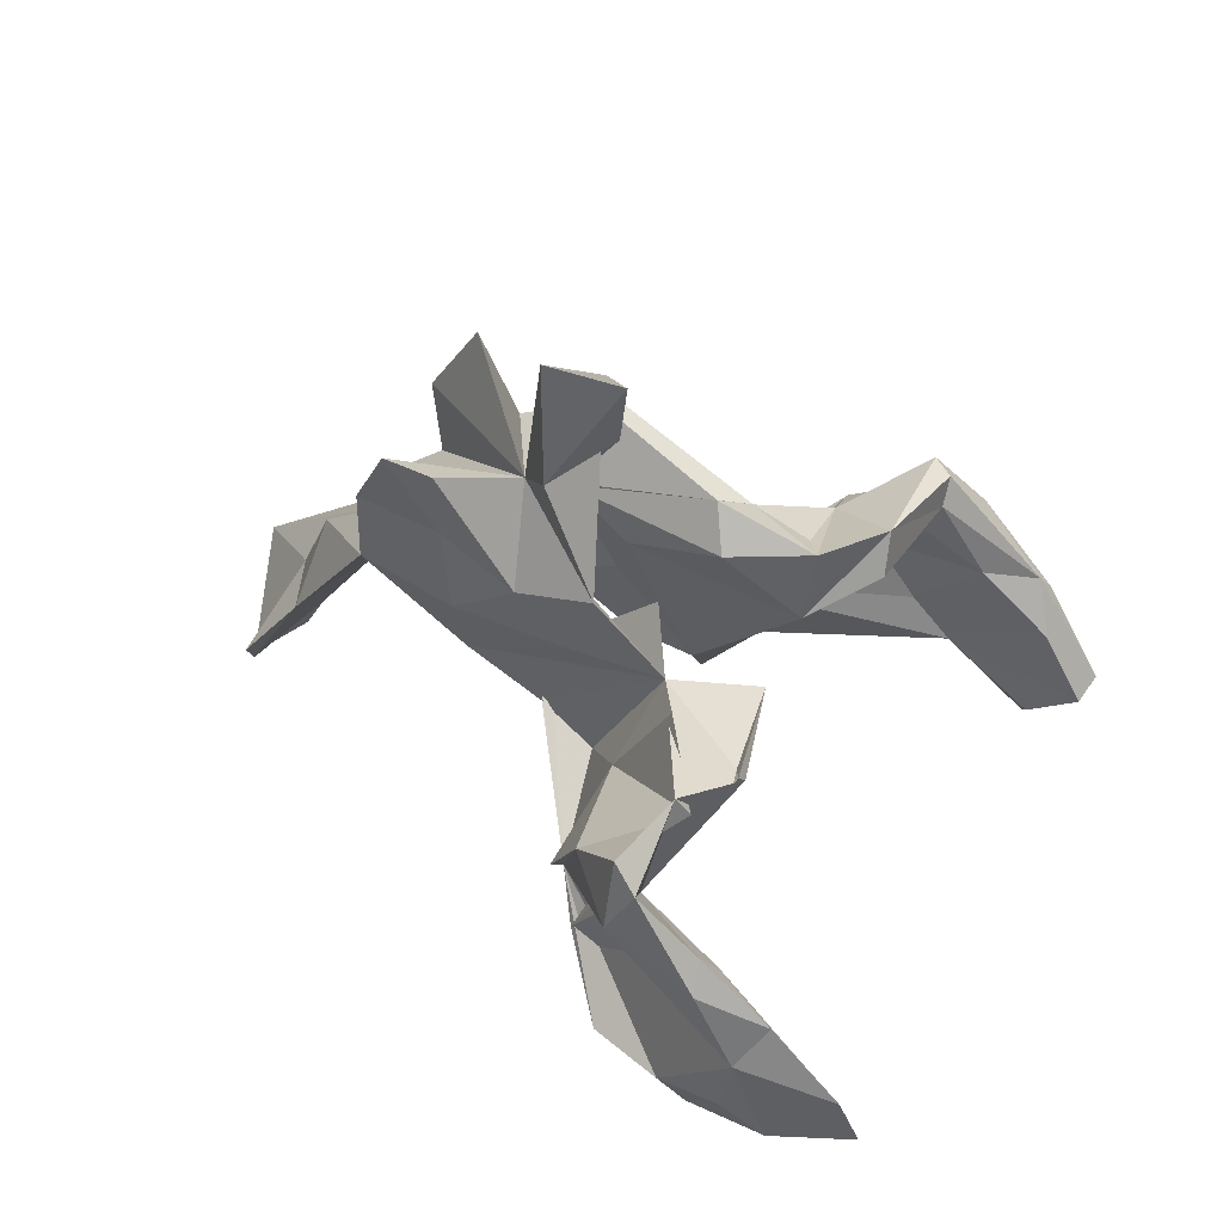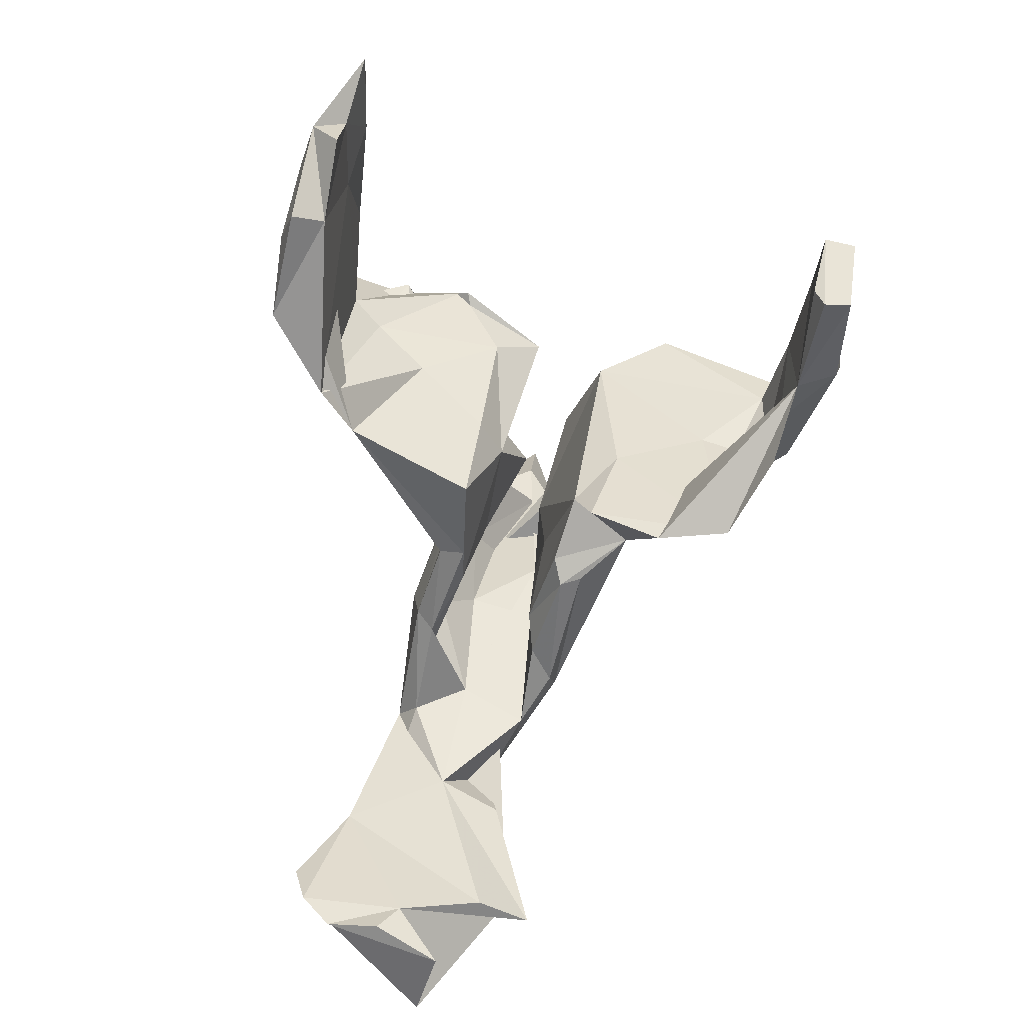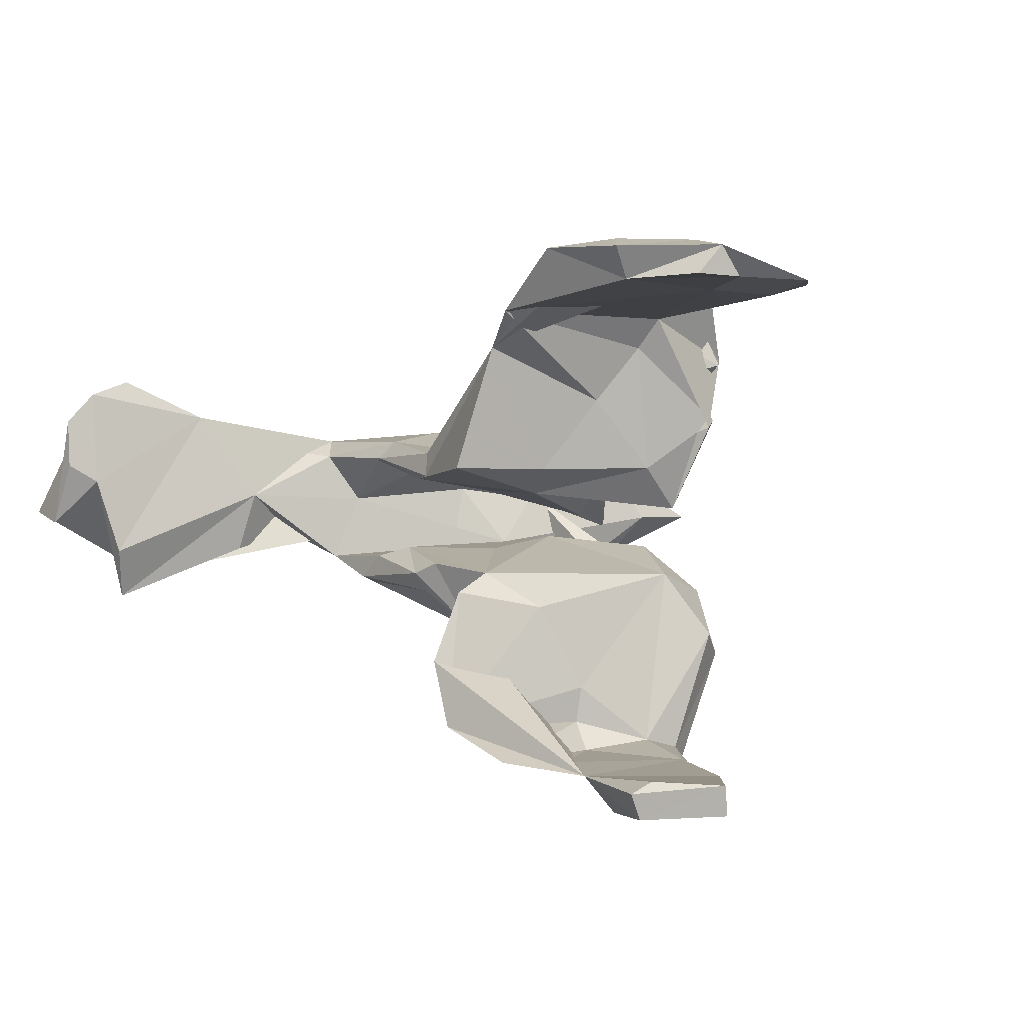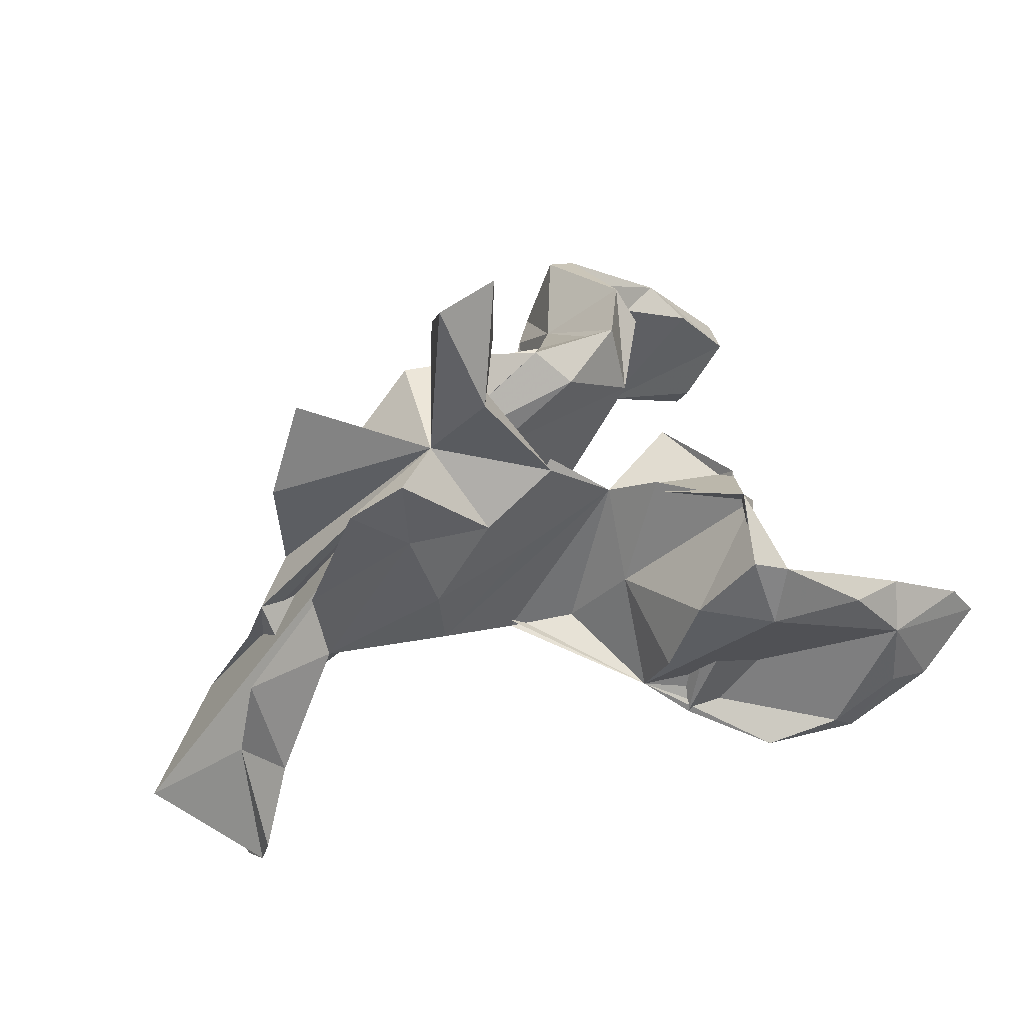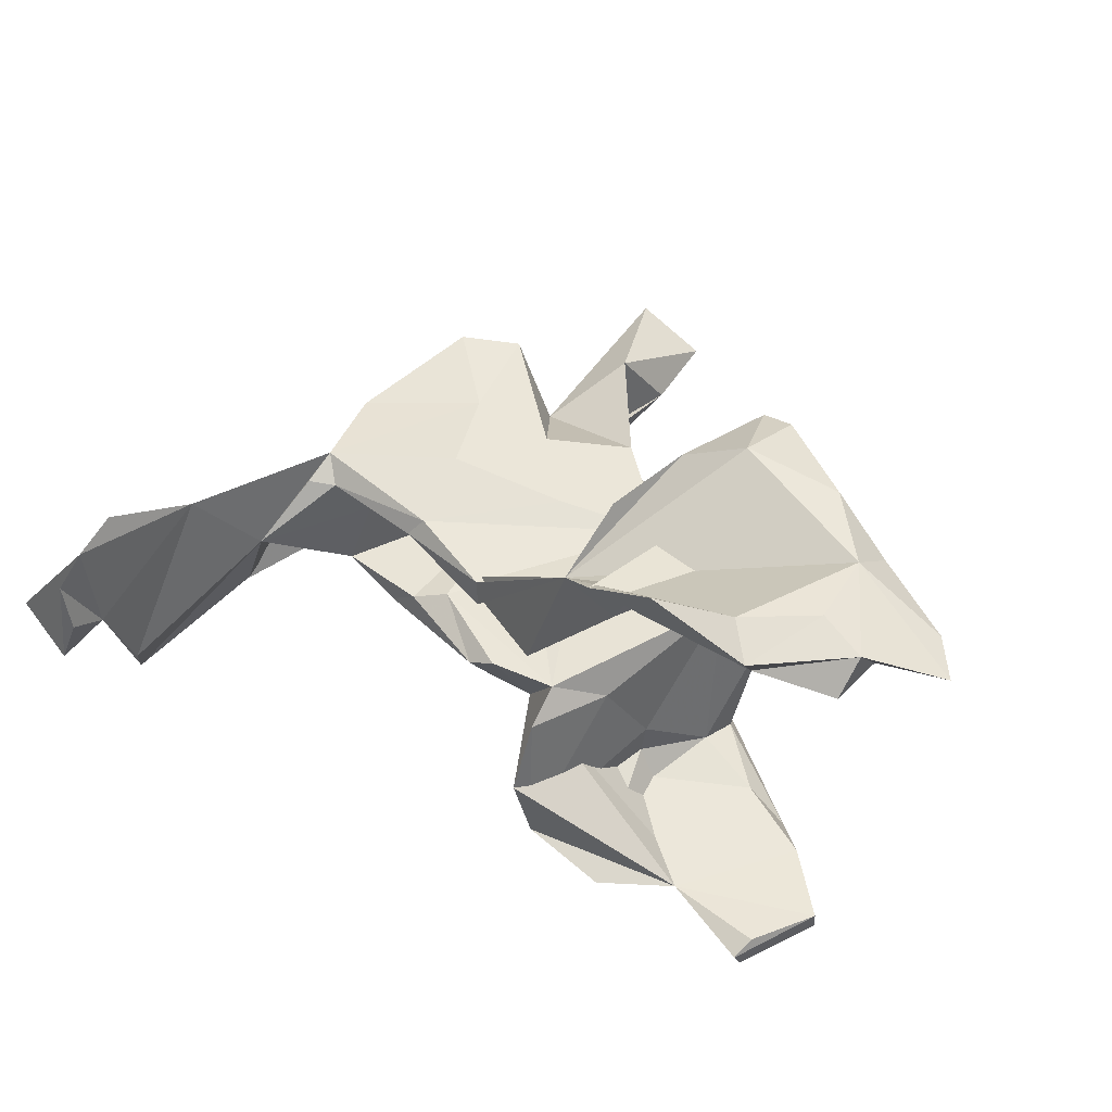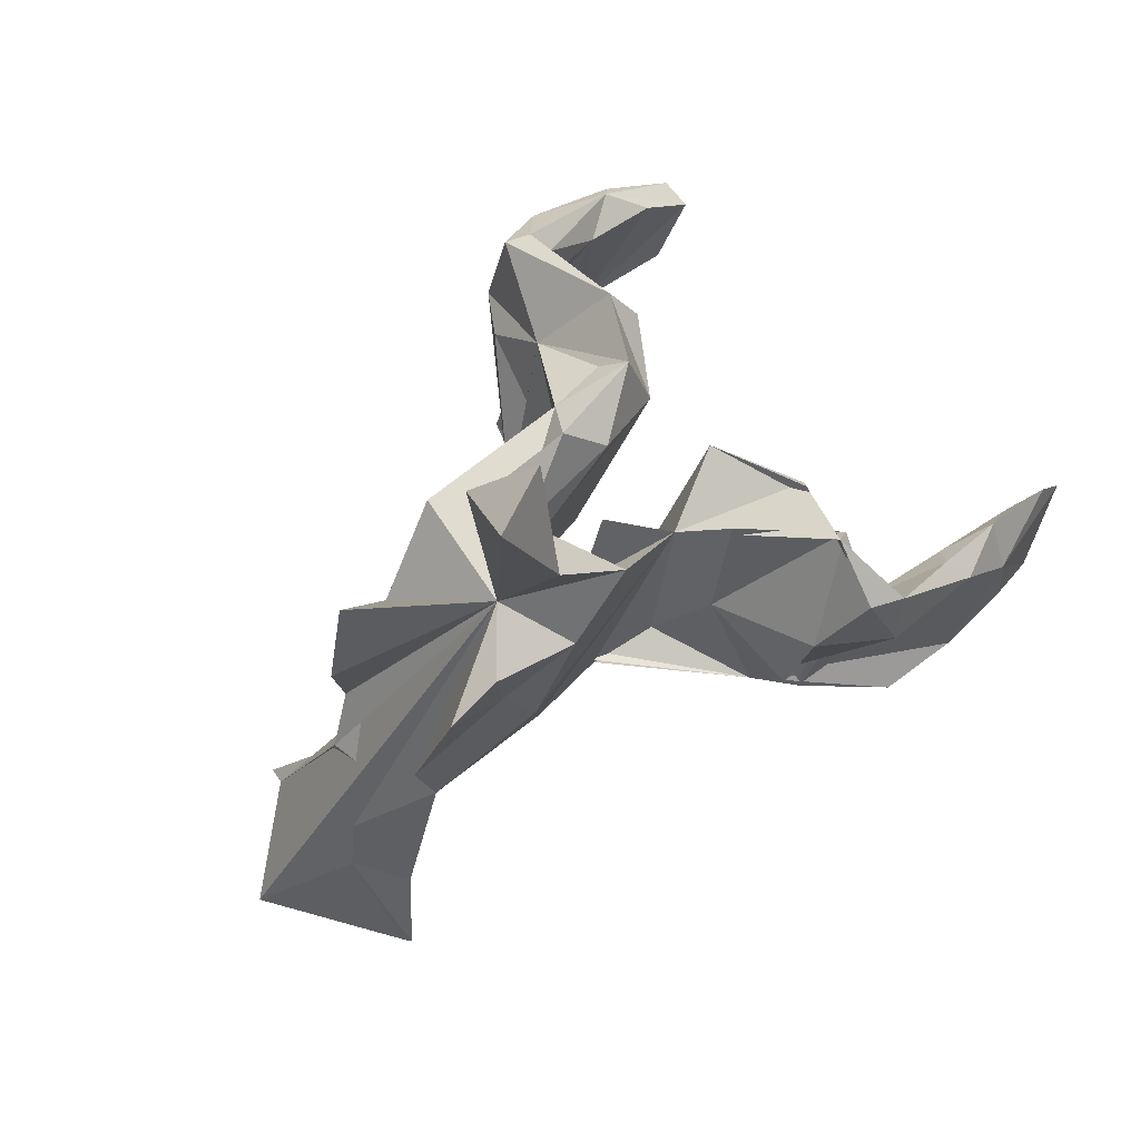
<metadata>
{"format":"obj","ext":"obj","renderer":"f3d","projection":"perspective","resolution":1024,"background":"white","views":[{"elev":62.2,"azim":-144.3,"up":"+Z"},{"elev":-75.2,"azim":-103.1,"up":"+Z"},{"elev":5.5,"azim":-139.8,"up":"+Y"},{"elev":51.4,"azim":157.1,"up":"+Z"},{"elev":56.3,"azim":-151.0,"up":"+Y"},{"elev":77.5,"azim":137.9,"up":"+Z"}]}
</metadata>
<code>
v -0.3467 -0.5139 0.04285
v -0.4015 -0.507 -0.1114
v -0.5034 -0.4916 -0.05535
v -0.4028 -0.486 -0.2092
v -0.6313 -0.4613 -0.1872
v -0.2003 -0.4737 -0.002519
v -0.377 -0.4144 -0.2624
v -0.5445 -0.4569 -0.3224
v -0.2492 -0.3965 -0.3342
v -0.5382 -0.41 -0.3386
v -0.2961 -0.465 0.1386
v -0.4863 -0.4747 -0.01796
v -0.4061 -0.4223 -0.005285
v -0.2884 -0.4109 -0.2029
v -0.6313 -0.4066 -0.1941
v -0.5519 -0.3932 -0.299
v -0.2345 -0.4157 -0.07681
v -0.5417 -0.4212 -0.08272
v -0.1006 -0.3535 -0.3157
v -0.2561 -0.4856 0.1309
v -0.1964 -0.3699 -0.0588
v -0.1518 -0.4002 0.02335
v -0.2002 -0.3047 -0.04887
v -0.1753 -0.3118 0.1285
v -0.1181 -0.2794 -0.009826
v -0.309 -0.4281 0.1044
v -0.2852 -0.4081 0.04466
v -0.06228 -0.2367 -0.3095
v 0.6437 -0.1616 -0.4541
v 0.6166 -0.06815 -0.4821
v -0.2372 -0.1502 0.2731
v 0.647 0.06895 -0.5093
v -0.2031 -0.1873 0.231
v 0.2469 -0.1729 0.0608
v 0.6481 -0.1233 -0.3913
v 0.3199 -0.1426 -0.07335
v -0.002472 -0.2008 -0.1412
v -0.09651 -0.1698 0.07826
v 0.1928 -0.1694 0.1217
v -0.2997 -0.2653 0.2491
v 0.1161 -0.1543 0.04165
v 0.08079 -0.1327 -0.1728
v 0.17 -0.1935 0.288
v 0.5375 -0.07817 -0.2349
v -0.3229 -0.219 0.1941
v -0.1414 -0.1515 -0.1009
v -0.09933 -0.1807 0.2475
v 0.5651 -0.07993 -0.2077
v 0.3216 -0.1349 0.1808
v 0.2998 -0.1269 -0.1219
v -0.06408 -0.1157 -0.2428
v 0.09574 -0.09808 -0.1882
v 0.1829 -0.07369 0.1768
v -0.2484 -0.104 0.149
v 0.1991 0.01113 0.2985
v -0.06245 -0.08723 -0.1658
v -0.06745 -0.1253 0.3052
v 0.4655 -0.09917 -0.02394
v 0.2517 -0.08165 -0.1245
v 0.2544 -0.08572 0.09779
v 0.4037 -0.09572 -0.09573
v 0.4011 -0.1391 0.3418
v 0.05113 -0.07658 -0.1808
v 0.5362 -0.05633 -0.09477
v 0.4736 -0.09956 0.177
v 0.7023 -0.01059 -0.5703
v 0.3825 0.01964 -0.04857
v 0.5123 0.03025 -0.215
v 0.1148 -0.1197 0.3781
v 0.1933 -0.06208 -0.09985
v 0.1392 -0.1218 0.4748
v 0.08056 -0.06733 0.02686
v 0.8237 -0.001463 -0.5157
v 0.04912 -0.0516 0.1592
v 0.6651 0.1026 -0.5616
v -0.1161 -0.06906 0.2591
v 0.05487 -0.03854 0.4805
v 0.6049 0.06196 -0.1732
v 0.04807 -0.04741 0.6158
v -0.0463 -0.002595 0.1404
v 0.2568 0.03415 0.1316
v -0.1265 0.09179 0.1144
v 0.1829 0.01055 0.2613
v 0.1682 -0.000775 0.6289
v 0.06977 0.05072 -0.007991
v 0.000524 0.1049 0.2459
v 0.1392 0.07785 -0.1292
v 0.08525 0.05717 0.1916
v -0.09453 0.05795 -0.05965
v -0.2687 0.02492 0.1456
v 0.1491 0.05801 0.2213
v 0.4273 0.1051 -0.0865
v 0.1006 -0.05362 0.4039
v 0.1152 0.07022 0.438
v -0.1029 0.336 -0.1924
v 0.3223 0.1066 -0.06722
v 0.08112 0.08893 -0.1733
v 0.649 0.08986 -0.325
v -0.1445 0.1089 -0.0925
v -0.05398 0.1137 -0.2371
v 0.1383 0.09821 0.06032
v 0.2476 0.09895 0.03966
v 0.4717 0.1109 -0.1049
v 0.2566 0.1114 -0.1169
v -0.2623 0.106 0.07216
v 0.4618 0.1327 -0.04531
v 0.4764 0.1058 0.09787
v 0.0486 0.1213 0.07015
v 0.2335 0.1441 -0.09863
v 0.09134 0.1309 -0.1583
v 0.3934 0.1179 0.3124
v 0.2874 0.1214 0.1909
v 0.2478 0.1545 0.04008
v 0.2935 0.1169 0.3494
v 0.1357 0.1301 0.1725
v 0.5893 0.1872 -0.2887
v 0.6612 0.2606 -0.419
v 0.6879 0.1871 -0.545
v 0.6715 0.2385 -0.4953
v -0.1881 0.163 0.1883
v -0.02854 0.1527 -0.1558
v -0.3309 0.1938 0.1883
v -0.3166 0.2986 0.2269
v -0.2546 0.3333 0.05151
v -0.1109 0.2114 -0.01359
v -0.2912 0.3053 0.2644
v -0.2085 0.2363 -0.0155
v -0.3369 0.1819 0.1667
v -0.2908 0.3877 0.06628
v -0.1665 0.4041 -0.2303
v -0.2627 0.4182 0.2071
v -0.12 0.3928 -0.05901
v -0.1733 0.3933 0.08319
v -0.4558 0.4146 0.05241
v -0.6262 0.4316 -0.05719
v -0.6351 0.4626 -0.1715
v -0.5228 0.4407 -0.09193
v -0.3178 0.4425 0.1939
v -0.5663 0.4395 0.02477
v -0.7496 0.4558 -0.1394
v -0.6139 0.4679 -0.2599
v -0.4334 0.44 0.1167
v -0.2845 0.4759 0.0922
v -0.7033 0.4482 -0.06834
v -0.4735 0.4589 -0.2742
v -0.2913 0.5139 -0.2637
v -0.4735 0.5147 -0.3028
v -0.6212 0.5161 -0.2041
v -0.455 0.4841 0.07904
v -0.425 0.5287 -0.2404
v -0.543 0.503 -0.04082
v -0.5414 0.526 -0.1697
f 108 113 109
f 106 109 113
f 82 108 109
f 115 113 108
f 86 115 108
f 112 113 115
f 115 86 55
f 94 55 86
f 92 109 106
f 112 106 113
f 114 111 112
f 107 112 111
f 115 114 112
f 55 111 114
f 117 98 119
f 73 119 98
f 116 98 117
f 146 95 130
f 127 130 95
f 82 86 108
f 107 106 112
f 55 114 115
f 118 75 32
f 66 32 75
f 119 118 32
f 66 75 118
f 116 119 32
f 66 118 119
f 106 116 68
f 30 68 116
f 119 116 117
f 99 127 95
f 124 130 127
f 124 127 105
f 99 105 127
f 122 124 105
f 90 122 105
f 129 124 122
f 82 123 126
f 131 126 123
f 128 82 126
f 90 82 128
f 129 128 126
f 87 101 85
f 82 85 101
f 89 87 85
f 102 101 87
f 110 109 104
f 92 104 109
f 97 110 104
f 82 109 110
f 88 86 82
f 87 97 104
f 95 110 97
f 96 87 104
f 95 97 87
f 121 82 110
f 95 121 110
f 125 82 121
f 100 95 87
f 100 87 89
f 99 100 89
f 80 89 85
f 99 95 100
f 89 82 90
f 122 90 128
f 105 89 90
f 99 89 105
f 7 37 4
f 6 4 37
f 28 37 7
f 13 12 26
f 11 26 12
f 27 13 26
f 18 12 13
f 12 3 1
f 2 1 3
f 11 12 1
f 5 3 12
f 2 6 1
f 20 1 6
f 4 6 2
f 3 4 2
f 54 76 74
f 53 74 76
f 56 54 74
f 8 7 4
f 7 18 13
f 15 12 18
f 5 4 3
f 5 8 4
f 10 7 8
f 7 15 18
f 5 12 15
f 16 7 10
f 8 5 15
f 10 8 15
f 136 137 135
f 134 135 137
f 140 136 135
f 145 137 136
f 74 53 72
f 70 72 53
f 147 146 145
f 130 145 146
f 148 147 145
f 150 146 147
f 150 147 152
f 148 152 147
f 151 150 152
f 143 151 149
f 139 149 151
f 152 148 151
f 140 151 148
f 139 144 135
f 140 135 144
f 134 139 135
f 151 144 139
f 140 144 151
f 142 149 139
f 95 146 150
f 95 150 151
f 143 95 151
f 139 134 142
f 129 142 134
f 138 149 142
f 138 143 149
f 133 95 143
f 131 143 138
f 129 138 142
f 132 95 133
f 131 133 143
f 123 133 131
f 126 131 138
f 137 145 130
f 129 134 137
f 129 137 130
f 133 123 125
f 120 125 123
f 132 133 125
f 95 132 125
f 121 95 125
f 129 130 124
f 122 128 129
f 138 129 126
f 82 120 123
f 82 125 120
f 79 84 94
f 55 94 84
f 71 55 84
f 55 107 111
f 55 106 107
f 92 106 103
f 68 103 106
f 68 92 103
f 30 116 32
f 29 30 32
f 77 79 94
f 102 67 81
f 60 81 67
f 91 102 81
f 96 67 102
f 87 96 102
f 104 67 96
f 67 104 92
f 68 67 92
f 86 93 94
f 77 94 93
f 91 93 86
f 83 93 91
f 88 91 86
f 53 93 83
f 81 83 91
f 101 91 88
f 101 102 91
f 53 77 93
f 71 79 77
f 55 78 106
f 116 106 78
f 78 98 116
f 32 66 73
f 119 73 66
f 35 32 73
f 49 39 34
f 41 34 39
f 36 49 34
f 43 39 49
f 60 67 53
f 61 53 67
f 41 36 34
f 58 49 36
f 36 50 61
f 59 61 50
f 58 36 61
f 64 58 61
f 49 55 43
f 47 43 55
f 38 39 43
f 37 36 41
f 53 61 59
f 70 53 59
f 52 59 50
f 42 50 36
f 57 47 55
f 38 43 47
f 38 41 39
f 37 41 38
f 42 36 37
f 50 42 52
f 37 52 42
f 69 57 55
f 31 47 57
f 24 38 47
f 24 37 38
f 76 31 57
f 33 47 31
f 53 76 57
f 54 31 76
f 56 74 72
f 70 56 72
f 63 56 70
f 37 56 63
f 52 63 70
f 40 31 54
f 24 31 40
f 45 40 54
f 46 54 56
f 65 62 49
f 55 49 62
f 58 65 49
f 55 62 65
f 55 48 35
f 44 35 48
f 73 55 35
f 64 48 55
f 29 32 35
f 29 35 44
f 64 44 48
f 29 68 30
f 11 1 20
f 40 11 20
f 40 26 11
f 22 6 37
f 24 20 6
f 16 10 15
f 7 16 15
f 19 7 9
f 14 9 7
f 13 14 7
f 17 9 14
f 17 14 13
f 45 27 26
f 17 13 27
f 21 19 9
f 28 7 19
f 21 9 17
f 23 19 21
f 27 21 17
f 101 88 82
f 82 80 85
f 82 89 80
f 58 55 65
f 79 71 84
f 77 55 71
f 64 55 58
f 68 44 64
f 78 55 98
f 73 98 55
f 24 33 31
f 24 47 33
f 25 37 24
f 52 37 63
f 28 56 37
f 26 40 45
f 23 54 46
f 51 46 56
f 28 51 56
f 19 46 51
f 19 51 28
f 27 45 54
f 44 68 29
f 22 25 24
f 22 37 25
f 20 24 40
f 27 54 23
f 19 23 46
f 21 27 23
f 59 52 70
f 53 57 69
f 68 64 61
f 77 53 69
f 81 60 53
f 69 55 77
f 68 61 67
f 83 81 53
f 6 22 24
f 148 136 140
f 136 148 141
f 145 141 148
f 145 136 141

</code>
